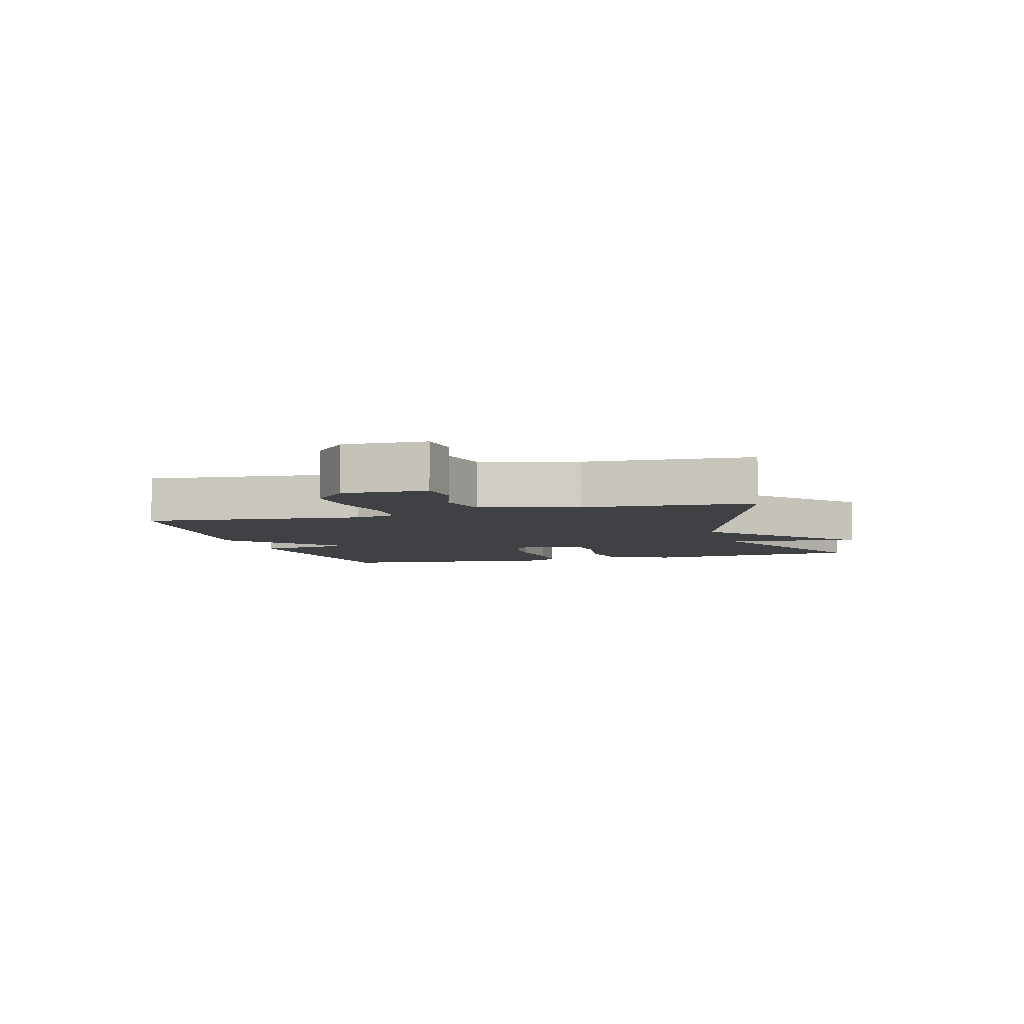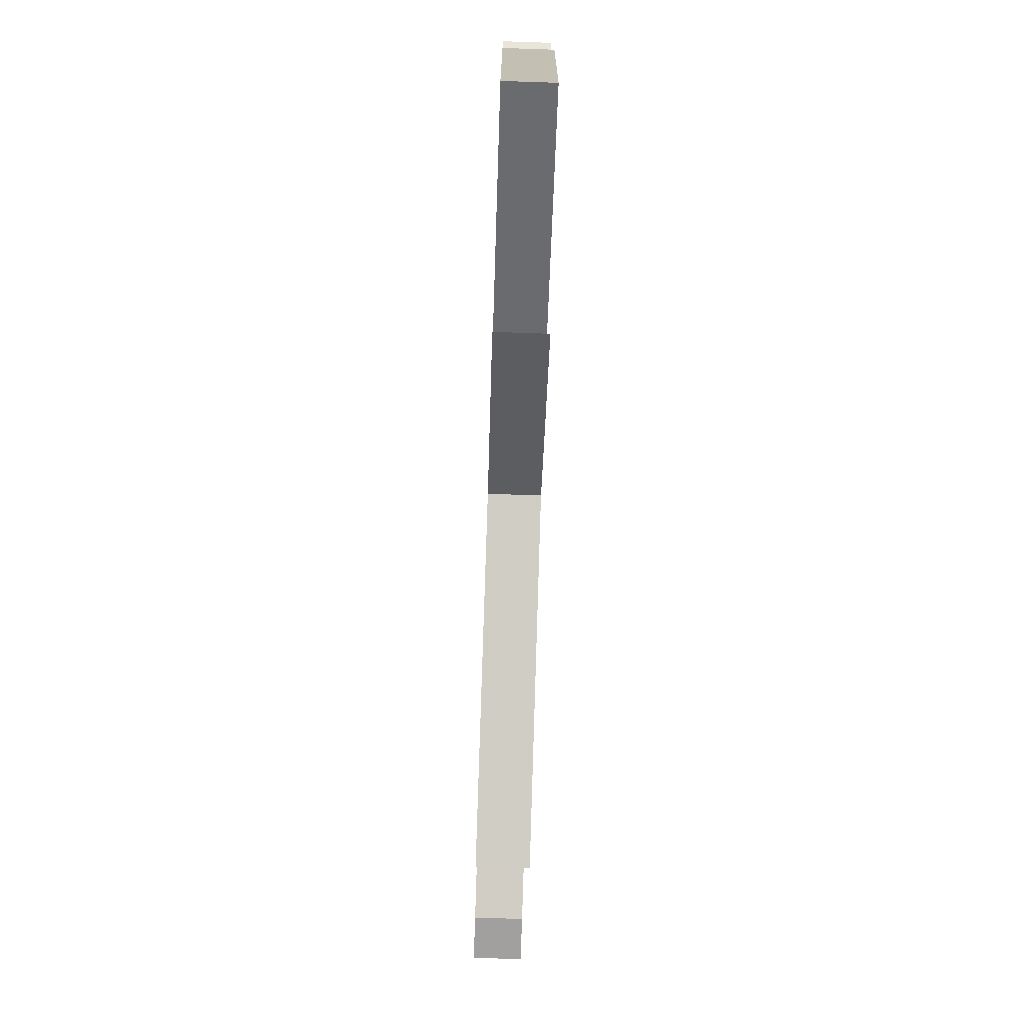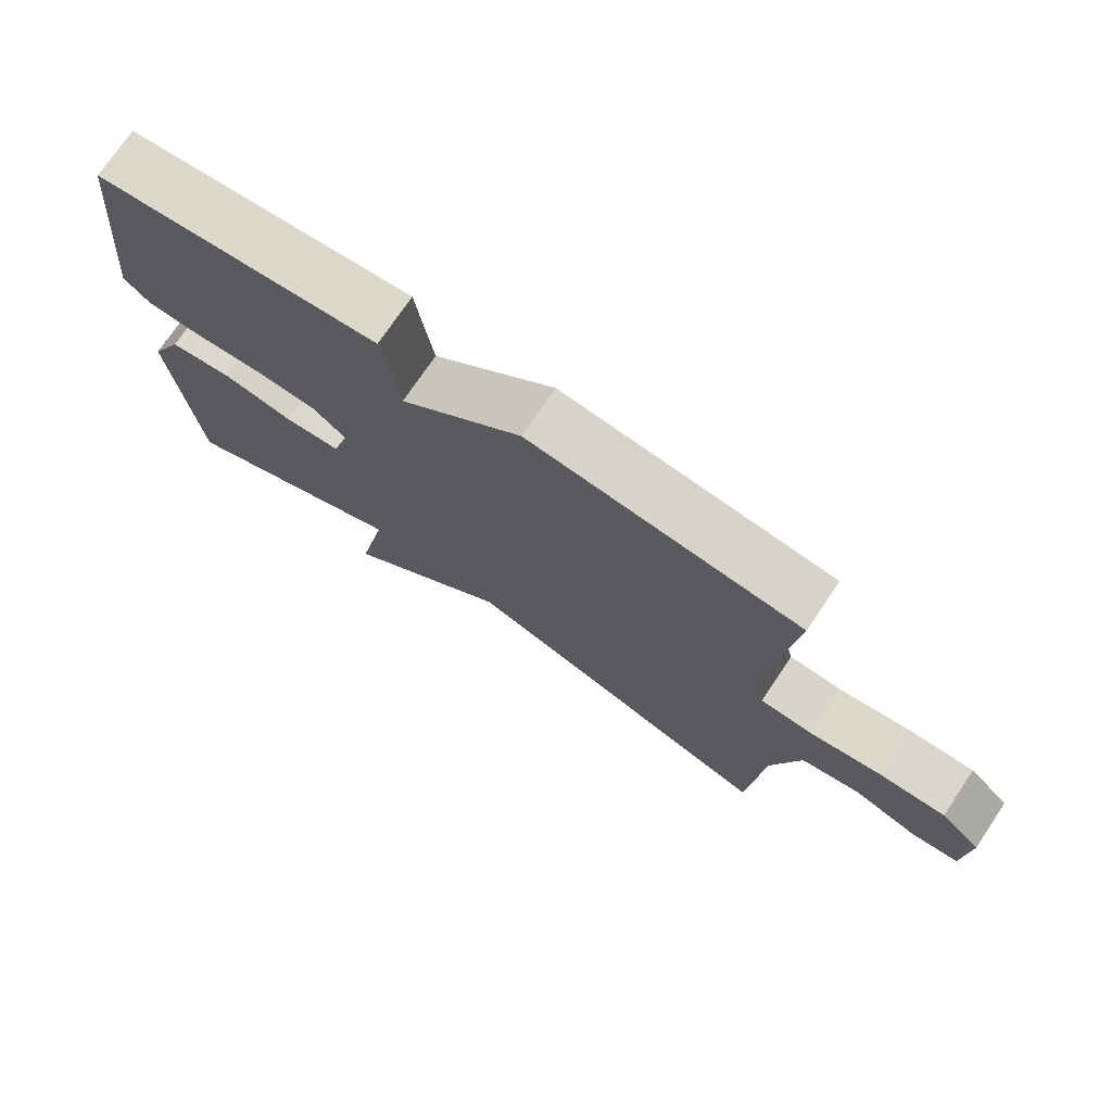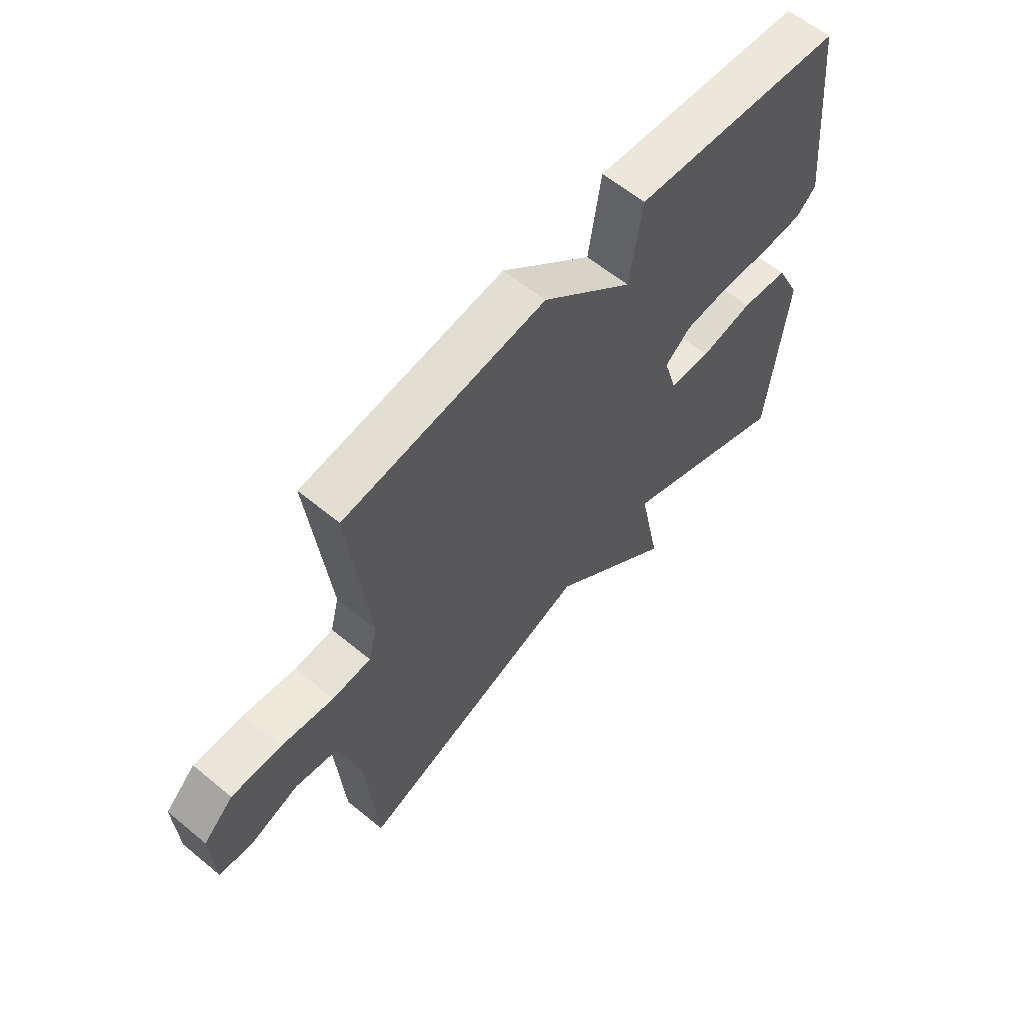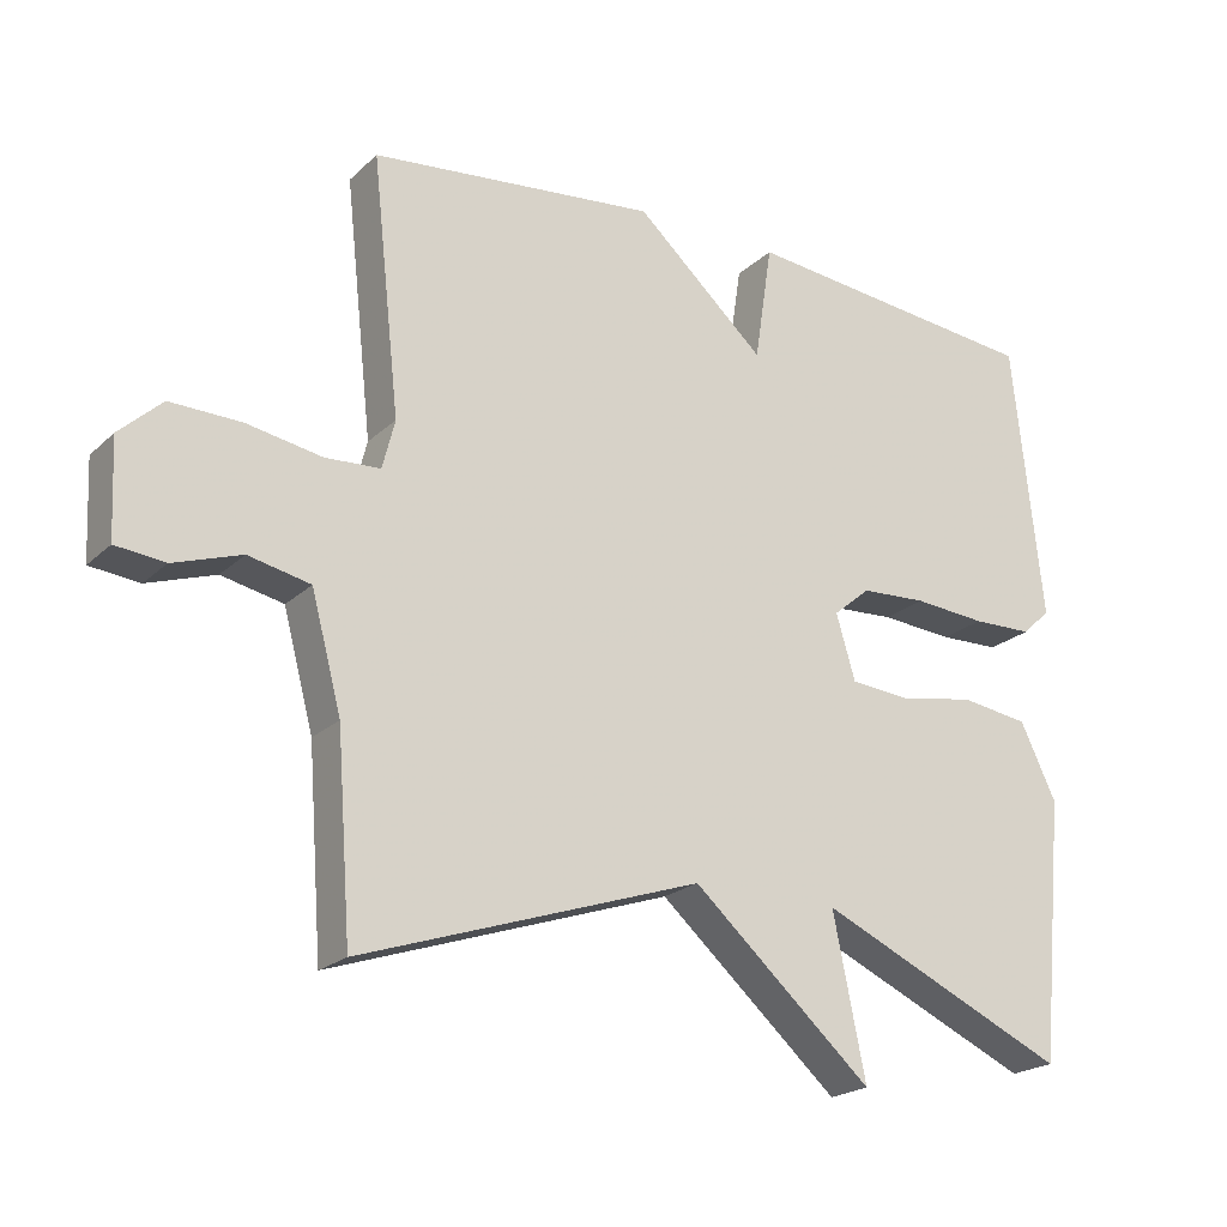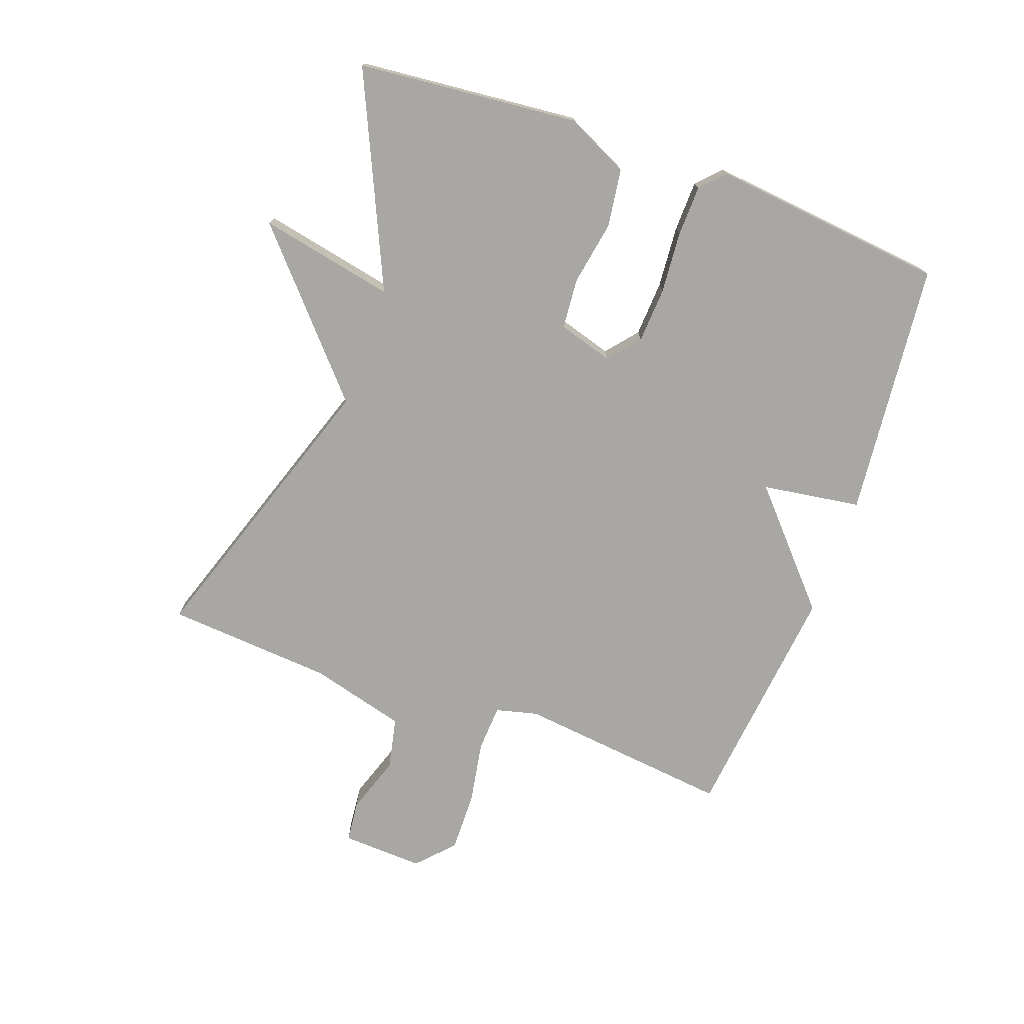
<metadata>
{"format":"obj","ext":"obj","renderer":"f3d","projection":"perspective","resolution":1024,"background":"white","views":[{"elev":-5.6,"azim":106.2,"up":"+Y"},{"elev":-77.8,"azim":-91.9,"up":"+Z"},{"elev":74.1,"azim":34.0,"up":"+Z"},{"elev":60.7,"azim":130.1,"up":"+Z"},{"elev":-21.5,"azim":147.3,"up":"+Z"},{"elev":-74.7,"azim":-109.9,"up":"+Y"}]}
</metadata>
<code>
v -0.5 0.07 -0.5
v -0.534 0.07 -0.146
v -0.485 0.07 -0.044
v -0.392 0.07 -0.031
v -0.289 0.07 -0.049
v -0.208 0.07 -0.042
v -0.182 0.07 0.046
v -0.232 0.07 0.088
v -0.321 0.07 0.093
v -0.42 0.07 0.085
v -0.502 0.07 0.087
v -0.54 0.07 0.123
v -0.5 0.07 0.5
v -0.089 0.07 0.542
v -0.065 0.07 0.383
v 0.111 0.07 0.542
v 0.5 0.07 0.5
v 0.462 0.07 0.153
v 0.479 0.07 0.086
v 0.554 0.07 0.082
v 0.656 0.07 0.1
v 0.752 0.07 0.102
v 0.81 0.07 0.048
v 0.804 0.07 -0.084
v 0.737 0.07 -0.091
v 0.645 0.07 -0.06
v 0.561 0.07 -0.078
v 0.52 0.07 -0.232
v 0.5 0.07 -0.5
v 0.039 0.07 -0.346
v -0.205 0.07 -0.563
v -0.161 0.07 -0.346
v -0.5 0 -0.5
v -0.534 0 -0.146
v -0.485 0 -0.044
v -0.392 0 -0.031
v -0.289 0 -0.049
v -0.208 0 -0.042
v -0.182 0 0.046
v -0.232 0 0.088
v -0.321 0 0.093
v -0.42 0 0.085
v -0.502 0 0.087
v -0.54 0 0.123
v -0.5 0 0.5
v -0.089 0 0.542
v -0.065 0 0.383
v 0.111 0 0.542
v 0.5 0 0.5
v 0.462 0 0.153
v 0.479 0 0.086
v 0.554 0 0.082
v 0.656 0 0.1
v 0.752 0 0.102
v 0.81 0 0.048
v 0.804 0 -0.084
v 0.737 0 -0.091
v 0.645 0 -0.06
v 0.561 0 -0.078
v 0.52 0 -0.232
v 0.5 0 -0.5
v 0.039 0 -0.346
v -0.205 0 -0.563
v -0.161 0 -0.346
f 30 31 32
f 28 29 30
f 27 28 30 32
f 24 25 26
f 23 24 26
f 22 23 26
f 21 22 26
f 20 21 26
f 19 20 26 27
f 15 16 17 18
f 15 18 19
f 13 14 15
f 12 13 15
f 11 12 15
f 10 11 15
f 9 10 15
f 8 9 15 19
f 7 8 19 27
f 3 4 5
f 2 3 5
f 1 2 5
f 32 1 5
f 32 5 6
f 6 7 27 32
f 64 63 62
f 62 61 60
f 64 62 60 59
f 58 57 56
f 58 56 55
f 58 55 54
f 58 54 53
f 58 53 52
f 59 58 52 51
f 50 49 48 47
f 51 50 47
f 47 46 45
f 47 45 44
f 47 44 43
f 47 43 42
f 47 42 41
f 51 47 41 40
f 59 51 40 39
f 37 36 35
f 37 35 34
f 37 34 33
f 37 33 64
f 38 37 64
f 64 59 39 38
f 1 33 34 2
f 2 34 35 3
f 3 35 36 4
f 4 36 37 5
f 5 37 38 6
f 6 38 39 7
f 7 39 40 8
f 8 40 41 9
f 9 41 42 10
f 10 42 43 11
f 11 43 44 12
f 12 44 45 13
f 13 45 46 14
f 14 46 47 15
f 15 47 48 16
f 16 48 49 17
f 17 49 50 18
f 18 50 51 19
f 19 51 52 20
f 20 52 53 21
f 21 53 54 22
f 22 54 55 23
f 23 55 56 24
f 24 56 57 25
f 25 57 58 26
f 26 58 59 27
f 27 59 60 28
f 28 60 61 29
f 29 61 62 30
f 30 62 63 31
f 31 63 64 32
f 32 64 33 1

</code>
